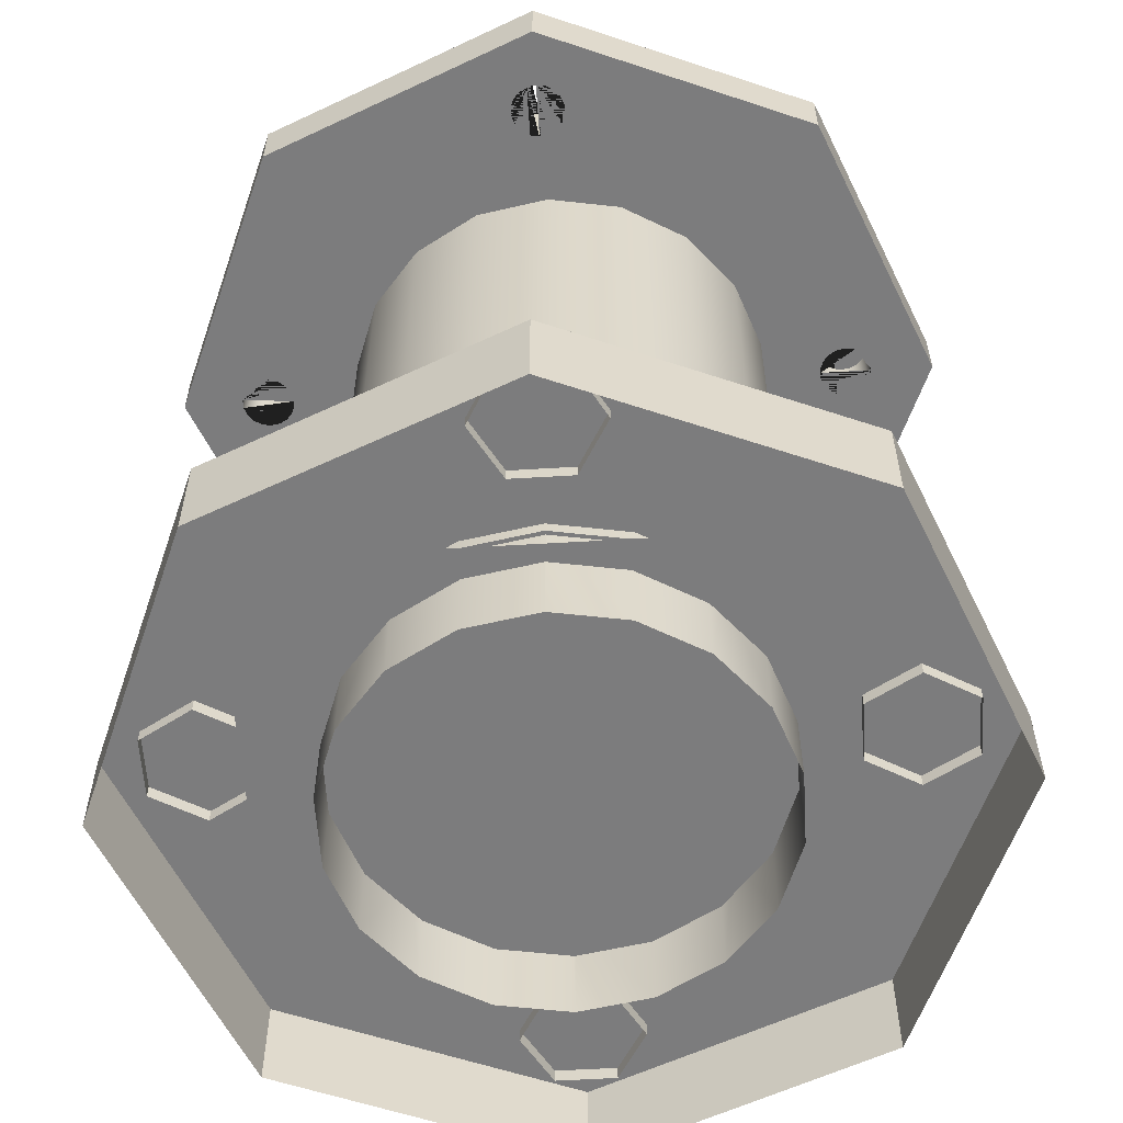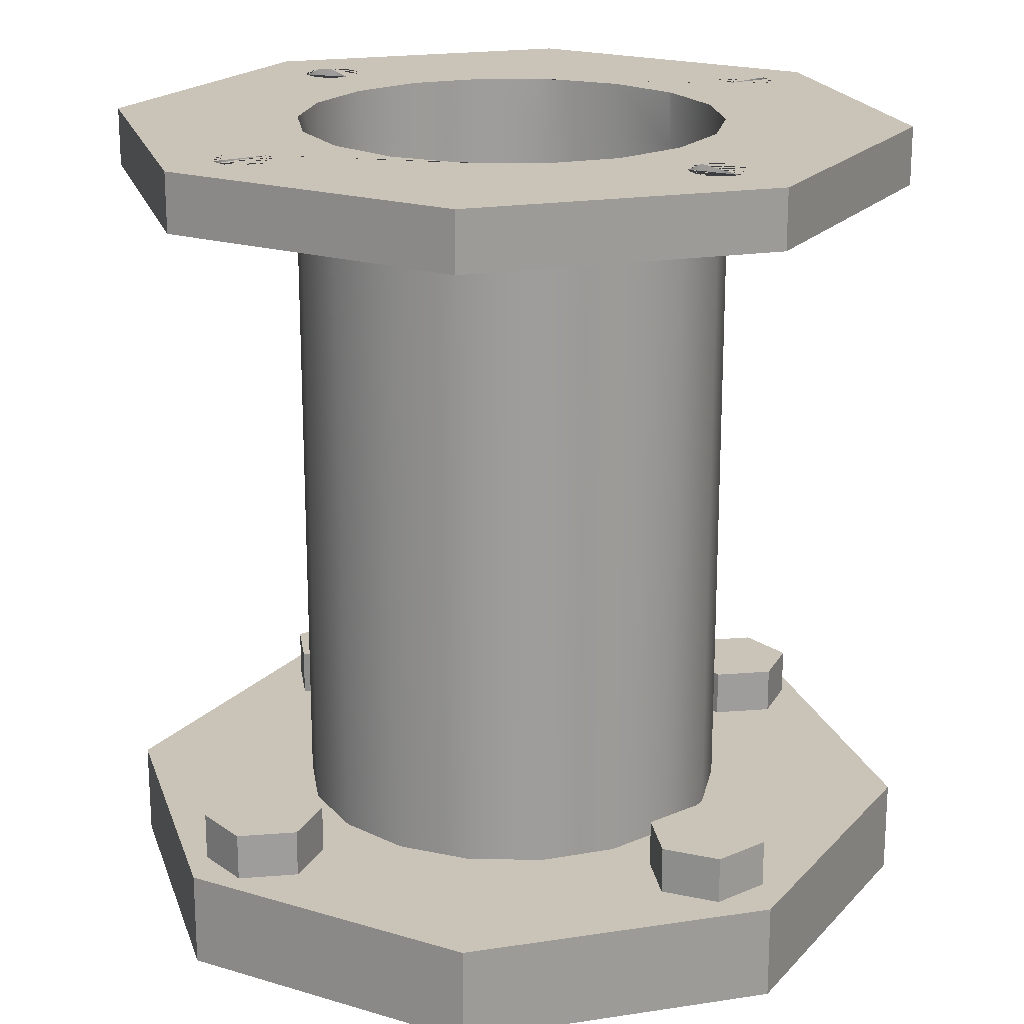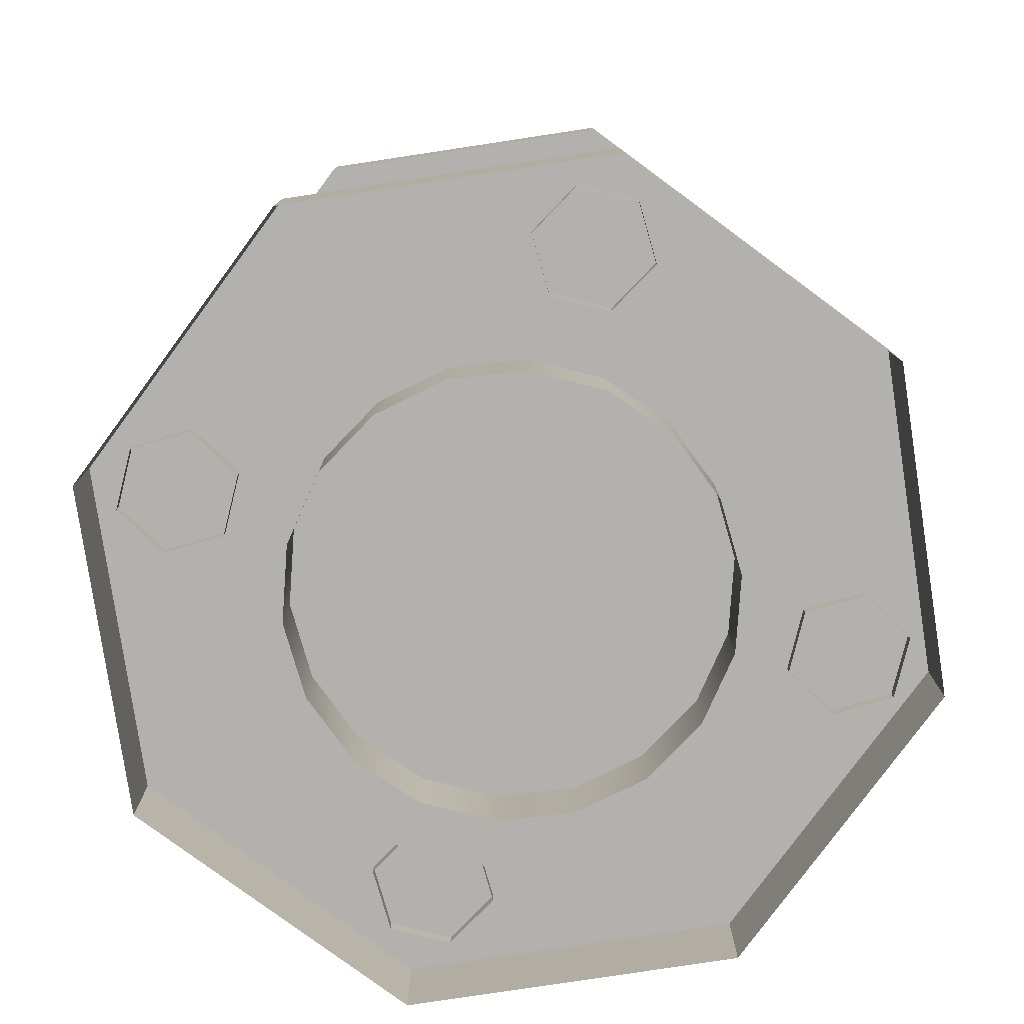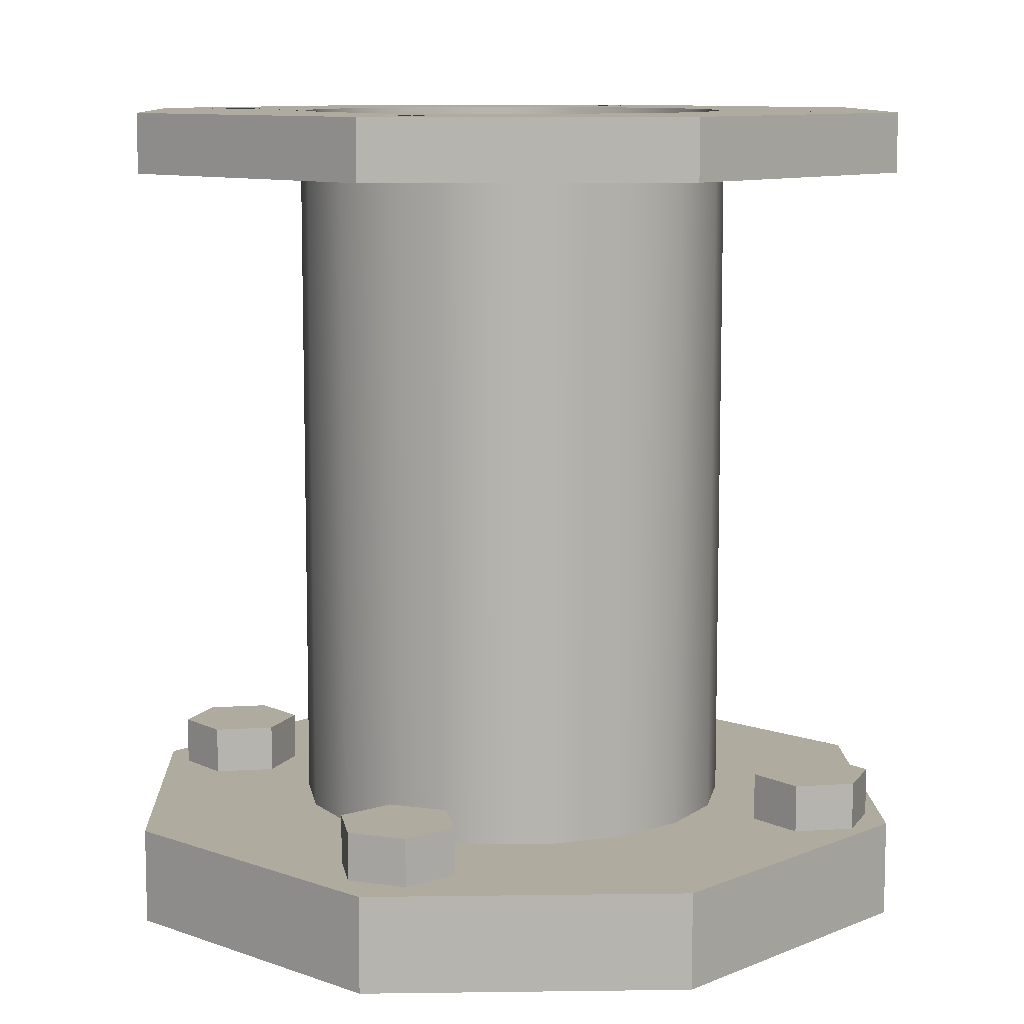
<metadata>
{"format":"obj","ext":"obj","renderer":"f3d","projection":"perspective","resolution":1024,"background":"white","views":[{"elev":-58.8,"azim":-176.5,"up":"+Z"},{"elev":19.9,"azim":-128.4,"up":"+Z"},{"elev":-79.3,"azim":-103.9,"up":"+Z"},{"elev":9.7,"azim":-69.5,"up":"+Z"}]}
</metadata>
<code>
g default
v 0.1098 -5.568 -0.8701
v 2.93 -5.568 -0.8701
v 0.1098 -3.086 -0.8701
v 2.93 -3.086 -0.8701
v 2.607 -4.111 3.112
v 2.607 -4.527 3.112
v 1.838 -3.194 3.112
v 2.198 -3.402 3.112
v 2.465 -3.721 3.112
v 2.465 -4.917 3.112
v 2.198 -5.236 3.112
v 1.838 -5.443 3.112
v 1.429 -5.516 3.112
v 1.02 -5.443 3.112
v 0.6596 -5.236 3.112
v 0.3925 -4.917 3.112
v 0.2504 -4.527 3.112
v 0.2504 -4.111 3.112
v 0.3925 -3.721 3.112
v 0.6596 -3.402 3.112
v 1.02 -3.194 3.112
v 1.429 -3.122 3.112
v 1.838 -3.194 -0.6938
v 2.198 -3.402 -0.6938
v 2.465 -3.721 -0.6938
v 2.607 -4.111 -0.6938
v 2.607 -4.527 -0.6938
v 2.465 -4.917 -0.6938
v 2.198 -5.236 -0.6938
v 1.838 -5.443 -0.6938
v 1.429 -5.516 -0.6938
v 1.02 -5.443 -0.6938
v 0.6596 -5.236 -0.6938
v 0.3925 -4.917 -0.6938
v 0.2504 -4.527 -0.6938
v 0.2504 -4.111 -0.6938
v 0.3925 -3.721 -0.6938
v 0.6596 -3.402 -0.6938
v 1.02 -3.194 -0.6938
v 1.429 -3.122 -0.6938
v 1.583 -6.012 3.306
v 1.583 -6.012 2.986
v 1.601 -6.062 2.986
v 1.601 -6.062 3.306
v 1.601 -6.115 2.986
v 1.601 -6.115 3.306
v 1.583 -6.165 2.986
v 1.583 -6.165 3.306
v 1.549 -6.206 2.986
v 1.549 -6.206 3.306
v 1.503 -6.232 2.986
v 1.503 -6.232 3.306
v 1.452 -6.241 2.986
v 1.451 -6.241 2.986
v 1.451 -6.241 3.306
v 1.452 -6.241 3.306
v 1.399 -6.232 2.986
v 1.399 -6.232 3.306
v 1.353 -6.206 2.986
v 1.353 -6.206 3.306
v 1.319 -6.165 2.986
v 1.319 -6.165 3.306
v 1.301 -6.115 2.986
v 1.301 -6.115 3.306
v 1.301 -6.062 2.986
v 1.301 -6.062 3.306
v 1.319 -6.012 2.986
v 1.319 -6.012 3.306
v 1.353 -5.972 2.986
v 1.353 -5.972 3.306
v 1.399 -5.945 2.986
v 1.399 -5.945 3.306
v 1.451 -5.936 2.986
v 1.451 -5.936 3.306
v 1.452 -5.936 3.306
v 1.452 -5.936 2.986
v 1.503 -5.945 2.986
v 1.503 -5.945 3.306
v 1.549 -5.972 2.986
v 1.549 -5.972 3.306
v -0.1449 -4.438 3.306
v -0.1449 -4.438 2.986
v -0.1908 -4.464 2.986
v -0.1908 -4.464 3.306
v -0.243 -4.473 2.986
v -0.243 -4.473 3.306
v -0.2952 -4.464 2.986
v -0.2952 -4.464 3.306
v -0.3411 -4.438 2.986
v -0.3411 -4.438 3.306
v -0.3752 -4.397 2.986
v -0.3752 -4.397 3.306
v -0.3933 -4.347 2.986
v -0.3933 -4.347 3.306
v -0.3933 -4.319 2.986
v -0.3933 -4.294 2.986
v -0.3933 -4.294 3.306
v -0.3933 -4.319 3.306
v -0.3752 -4.244 2.986
v -0.3752 -4.244 3.306
v -0.3411 -4.204 2.986
v -0.3411 -4.204 3.306
v -0.2952 -4.177 2.986
v -0.2952 -4.177 3.306
v -0.243 -4.168 2.986
v -0.243 -4.168 3.306
v -0.1908 -4.177 2.986
v -0.1908 -4.177 3.306
v -0.1449 -4.204 2.986
v -0.1449 -4.204 3.306
v -0.1109 -4.244 2.986
v -0.1109 -4.244 3.306
v -0.09273 -4.294 2.986
v -0.09273 -4.294 3.306
v -0.09273 -4.319 3.306
v -0.09273 -4.319 2.986
v -0.09273 -4.347 2.986
v -0.09273 -4.347 3.306
v -0.1109 -4.397 2.986
v -0.1109 -4.397 3.306
v 1.353 -2.702 3.306
v 1.353 -2.702 2.986
v 1.319 -2.661 2.986
v 1.319 -2.661 3.306
v 1.301 -2.612 2.986
v 1.301 -2.612 3.306
v 1.301 -2.559 2.986
v 1.301 -2.559 3.306
v 1.319 -2.509 2.986
v 1.319 -2.509 3.306
v 1.353 -2.468 2.986
v 1.353 -2.468 3.306
v 1.399 -2.442 2.986
v 1.399 -2.442 3.306
v 1.451 -2.432 2.986
v 1.451 -2.432 3.306
v 1.452 -2.432 2.986
v 1.504 -2.442 2.986
v 1.504 -2.442 3.306
v 1.452 -2.432 3.306
v 1.55 -2.468 2.986
v 1.55 -2.468 3.306
v 1.584 -2.509 2.986
v 1.584 -2.509 3.306
v 1.602 -2.559 2.986
v 1.602 -2.559 3.306
v 1.602 -2.612 2.986
v 1.602 -2.612 3.306
v 1.584 -2.661 2.986
v 1.584 -2.661 3.306
v 1.55 -2.702 2.986
v 1.55 -2.702 3.306
v 1.504 -2.728 2.986
v 1.504 -2.728 3.306
v 1.452 -2.738 3.306
v 1.452 -2.738 2.986
v 1.451 -2.738 2.986
v 1.451 -2.738 3.306
v 1.399 -2.728 2.986
v 1.399 -2.728 3.306
v 3.252 -4.202 2.986
v 3.252 -4.202 3.306
v 3.207 -4.175 3.306
v 3.207 -4.175 2.986
v 3.154 -4.166 3.306
v 3.154 -4.166 2.986
v 3.102 -4.175 3.306
v 3.102 -4.175 2.986
v 3.056 -4.202 3.306
v 3.056 -4.202 2.986
v 3.022 -4.242 3.306
v 3.022 -4.242 2.986
v 3.004 -4.292 3.306
v 3.004 -4.292 2.986
v 3.004 -4.319 3.306
v 3.004 -4.345 3.306
v 3.004 -4.345 2.986
v 3.004 -4.319 2.986
v 3.022 -4.395 3.306
v 3.022 -4.395 2.986
v 3.056 -4.436 3.306
v 3.056 -4.436 2.986
v 3.102 -4.462 3.306
v 3.102 -4.462 2.986
v 3.154 -4.471 3.306
v 3.154 -4.471 2.986
v 3.207 -4.462 3.306
v 3.207 -4.462 2.986
v 3.252 -4.436 3.306
v 3.252 -4.436 2.986
v 3.286 -4.395 3.306
v 3.286 -4.395 2.986
v 3.305 -4.345 3.306
v 3.305 -4.345 2.986
v 3.305 -4.319 2.986
v 3.305 -4.319 3.306
v 3.305 -4.292 3.306
v 3.305 -4.292 2.986
v 3.286 -4.242 3.306
v 3.286 -4.242 2.986
v 3.007 -2.764 2.986
v 1.452 -2.12 2.986
v 1.452 -2.12 3.306
v 3.007 -2.764 3.306
v -0.1031 -2.764 2.986
v -0.1031 -2.764 3.306
v -0.7472 -4.319 2.986
v -0.7472 -4.319 3.306
v -0.1031 -5.874 2.986
v -0.1031 -5.874 3.306
v 1.452 -6.518 2.986
v 1.452 -6.518 3.306
v 3.007 -5.874 2.986
v 3.007 -5.874 3.306
v 3.651 -4.319 2.986
v 3.651 -4.319 3.306
v 2.264 -3.507 2.986
v 2.189 -3.417 2.986
v 1.835 -3.213 2.986
v 1.452 -3.146 2.986
v 1.432 -3.142 2.986
v 1.03 -3.213 2.986
v 0.6758 -3.417 2.986
v 0.6186 -3.486 2.986
v 0.4131 -3.731 2.986
v 0.2734 -4.115 2.986
v 0.2734 -4.319 2.986
v 0.2734 -4.523 2.986
v 0.4131 -4.907 2.986
v 0.6186 -5.152 2.986
v 0.6758 -5.22 2.986
v 1.03 -5.425 2.986
v 1.432 -5.496 2.986
v 1.452 -5.492 2.986
v 1.835 -5.425 2.986
v 2.189 -5.22 2.986
v 2.264 -5.131 2.986
v 2.451 -4.907 2.986
v 2.591 -4.523 2.986
v 2.591 -4.319 2.986
v 2.591 -4.115 2.986
v 2.451 -3.731 2.986
v 1.452 -3.146 3.306
v 1.835 -3.213 3.306
v 2.189 -3.417 3.306
v 2.264 -3.507 3.306
v 0.6186 -3.486 3.306
v 0.6758 -3.417 3.306
v 1.03 -3.213 3.306
v 1.432 -3.142 3.306
v 0.2734 -4.319 3.306
v 0.2734 -4.115 3.306
v 0.4131 -3.731 3.306
v 0.6186 -5.152 3.306
v 0.4131 -4.907 3.306
v 0.2734 -4.523 3.306
v 1.452 -5.492 3.306
v 1.432 -5.496 3.306
v 1.03 -5.425 3.306
v 0.6758 -5.22 3.306
v 2.264 -5.131 3.306
v 2.189 -5.22 3.306
v 1.835 -5.425 3.306
v 2.591 -4.319 3.306
v 2.591 -4.523 3.306
v 2.451 -4.907 3.306
v 2.451 -3.731 3.306
v 2.591 -4.115 3.306
v 1.587 -2.272 -0.7064
v 1.262 -2.272 -0.7064
v 1.099 -2.554 -0.7064
v 1.262 -2.835 -0.7064
v 1.587 -2.835 -0.7064
v 1.749 -2.554 -0.7064
v 1.587 -2.272 -0.3719
v 1.262 -2.272 -0.3719
v 1.099 -2.554 -0.3719
v 1.262 -2.835 -0.3719
v 1.587 -2.835 -0.3719
v 1.749 -2.554 -0.3719
v 1.424 -2.554 -0.3719
v 3.156 -3.994 -0.7064
v 2.874 -4.156 -0.7064
v 2.874 -4.481 -0.7064
v 3.156 -4.644 -0.7064
v 3.437 -4.481 -0.7064
v 3.437 -4.156 -0.7064
v 3.156 -3.994 -0.3719
v 2.874 -4.156 -0.3719
v 2.874 -4.481 -0.3719
v 3.156 -4.644 -0.3719
v 3.437 -4.481 -0.3719
v 3.437 -4.156 -0.3719
v 3.156 -4.319 -0.3719
v 1.587 -5.836 -0.7064
v 1.262 -5.836 -0.7064
v 1.099 -6.118 -0.7064
v 1.262 -6.399 -0.7064
v 1.587 -6.399 -0.7064
v 1.749 -6.118 -0.7064
v 1.587 -5.836 -0.3719
v 1.262 -5.836 -0.3719
v 1.099 -6.118 -0.3719
v 1.262 -6.399 -0.3719
v 1.587 -6.399 -0.3719
v 1.749 -6.118 -0.3719
v 1.424 -6.118 -0.3719
v -0.2954 -3.994 -0.7064
v -0.5769 -4.156 -0.7064
v -0.5769 -4.481 -0.7064
v -0.2954 -4.644 -0.7064
v -0.01395 -4.481 -0.7064
v -0.01395 -4.156 -0.7064
v -0.2954 -3.994 -0.3719
v -0.5769 -4.156 -0.3719
v -0.5769 -4.481 -0.3719
v -0.2954 -4.644 -0.3719
v -0.01395 -4.481 -0.3719
v -0.01395 -4.156 -0.3719
v -0.2954 -4.319 -0.3719
v 0.309 -4.121 -0.6295
v 0.309 -4.121 -1.294
v 0.4441 -3.75 -1.294
v 0.4441 -3.75 -0.6295
v 0.6325 -3.526 -0.6295
v 0.6979 -3.448 -1.294
v 0.6979 -3.448 -0.6295
v 1.04 -3.25 -1.294
v 1.04 -3.25 -0.6295
v 1.426 -3.182 -0.6295
v 1.429 -3.182 -1.294
v 1.429 -3.182 -0.6295
v 1.818 -3.25 -1.294
v 1.818 -3.25 -0.6295
v 2.16 -3.448 -1.294
v 2.16 -3.448 -0.6295
v 2.222 -3.522 -0.6295
v 2.414 -3.75 -1.294
v 2.414 -3.75 -0.6295
v 2.549 -4.121 -1.294
v 2.549 -4.121 -0.6295
v 2.549 -4.319 -0.6295
v 2.549 -4.516 -1.294
v 2.549 -4.516 -0.6295
v 2.414 -4.887 -1.294
v 2.414 -4.887 -0.6295
v 2.222 -5.116 -0.6295
v 2.16 -5.19 -1.294
v 2.16 -5.19 -0.6295
v 1.818 -5.387 -1.294
v 1.818 -5.387 -0.6295
v 1.429 -5.456 -1.294
v 1.429 -5.456 -0.6295
v 1.426 -5.455 -0.6295
v 1.04 -5.387 -1.294
v 1.04 -5.387 -0.6295
v 0.6979 -5.19 -1.294
v 0.6979 -5.19 -0.6295
v 0.6325 -5.112 -0.6295
v 0.4441 -4.887 -1.294
v 0.4441 -4.887 -0.6295
v 0.309 -4.516 -1.294
v 0.309 -4.516 -0.6295
v 0.309 -4.319 -0.6295
v 3.662 -4.319 -0.6295
v 3.007 -2.738 -0.6295
v 3.007 -5.9 -0.6295
v 1.426 -6.555 -0.6295
v -0.1555 -5.9 -0.6295
v -0.8105 -4.319 -0.6295
v -0.1555 -2.738 -0.6295
v 1.426 -2.083 -0.6295
v 3.662 -4.319 -1.146
v 3.007 -2.738 -1.146
v 3.007 -5.9 -1.146
v 1.426 -6.555 -1.146
v -0.1555 -5.9 -1.146
v -0.8105 -4.319 -1.146
v -0.1555 -2.738 -1.146
v 1.426 -2.083 -1.146
g polySurface17
f 1 2 4 3
f 7 8 24 23
f 8 9 25 24
f 9 5 26 25
f 5 6 27 26
f 6 10 28 27
f 10 11 29 28
f 11 12 30 29
f 12 13 31 30
f 13 14 32 31
f 14 15 33 32
f 15 16 34 33
f 16 17 35 34
f 17 18 36 35
f 18 19 37 36
f 19 20 38 37
f 20 21 39 38
f 21 22 40 39
f 22 7 23 40
f 41 42 43 44
f 44 43 45 46
f 46 45 47 48
f 48 47 49 50
f 50 49 51 52
f 52 51 53 54 55 56
f 55 54 57 58
f 58 57 59 60
f 60 59 61 62
f 62 61 63 64
f 64 63 65 66
f 66 65 67 68
f 68 67 69 70
f 70 69 71 72
f 72 71 73 74
f 75 74 73 76 77 78
f 78 77 79 80
f 80 79 42 41
f 81 82 83 84
f 84 83 85 86
f 86 85 87 88
f 88 87 89 90
f 90 89 91 92
f 92 91 93 94
f 94 93 95 96 97 98
f 97 96 99 100
f 100 99 101 102
f 102 101 103 104
f 104 103 105 106
f 106 105 107 108
f 108 107 109 110
f 110 109 111 112
f 112 111 113 114
f 115 114 113 116 117 118
f 118 117 119 120
f 120 119 82 81
f 121 122 123 124
f 124 123 125 126
f 126 125 127 128
f 128 127 129 130
f 130 129 131 132
f 132 131 133 134
f 134 133 135 136
f 136 135 137 138 139 140
f 139 138 141 142
f 142 141 143 144
f 144 143 145 146
f 146 145 147 148
f 148 147 149 150
f 150 149 151 152
f 152 151 153 154
f 155 154 153 156 157 158
f 158 157 159 160
f 160 159 122 121
f 161 162 163 164
f 164 163 165 166
f 166 165 167 168
f 168 167 169 170
f 170 169 171 172
f 172 171 173 174
f 174 173 175 176 177 178
f 177 176 179 180
f 180 179 181 182
f 182 181 183 184
f 184 183 185 186
f 186 185 187 188
f 188 187 189 190
f 190 189 191 192
f 192 191 193 194
f 195 194 193 196 197 198
f 198 197 199 200
f 200 199 162 161
f 201 202 203 204
f 202 205 206 203
f 205 207 208 206
f 207 209 210 208
f 209 211 212 210
f 211 213 214 212
f 213 215 216 214
f 215 201 204 216
f 138 137 202 201 217 218 219 220 156 153 151 149 147 145 143 141
f 137 135 133 131 129 127 125 123 122 159 157 156 220 221 222 223 224 205 202
f 103 101 99 96 95 207 205 224 225 226 227 116 113 111 109 107 105
f 95 93 91 89 87 85 83 82 119 117 116 227 228 229 230 209 207
f 54 53 211 209 230 231 232 233 234 76 73 71 69 67 65 63 61 59 57
f 43 42 79 77 76 234 235 236 237 213 211 53 51 49 47 45
f 194 195 215 213 237 238 239 240 178 177 180 182 184 186 188 190 192
f 198 200 161 164 166 168 170 172 174 178 240 241 242 217 201 215 195
f 139 142 144 146 148 150 152 154 155 243 244 245 246 204 203 140
f 158 160 121 124 126 128 130 132 134 136 140 203 206 247 248 249 250 243 155
f 110 112 114 115 251 252 253 247 206 208 98 97 100 102 104 106 108
f 118 120 81 84 86 88 90 92 94 98 208 210 254 255 256 251 115
f 58 60 62 64 66 68 70 72 74 75 257 258 259 260 254 210 212 56 55
f 75 78 80 41 44 46 48 50 52 56 212 214 261 262 263 257
f 191 189 187 185 183 181 179 176 175 264 265 266 261 214 216 196 193
f 163 162 199 197 196 216 204 246 267 268 264 175 173 171 169 167 165
f 226 252 251 256 228 227
f 225 253 252 226
f 224 223 248 247 253 225
f 248 223 222 249
f 249 222 221 250
f 250 221 220 219 244 243
f 244 219 218 245
f 242 267 246 245 218 217
f 241 268 267 242
f 239 265 264 268 241 240
f 238 266 265 239
f 236 262 261 266 238 237
f 235 263 262 236
f 233 258 257 263 235 234
f 232 259 258 233
f 231 260 259 232
f 229 255 254 260 231 230
f 228 256 255 229
f 269 270 276 275
f 270 271 277 276
f 271 272 278 277
f 272 273 279 278
f 273 274 280 279
f 274 269 275 280
f 275 276 281
f 276 277 281
f 277 278 281
f 278 279 281
f 279 280 281
f 280 275 281
f 282 283 289 288
f 283 284 290 289
f 284 285 291 290
f 285 286 292 291
f 286 287 293 292
f 287 282 288 293
f 288 289 294
f 289 290 294
f 290 291 294
f 291 292 294
f 292 293 294
f 293 288 294
f 295 296 302 301
f 296 297 303 302
f 297 298 304 303
f 298 299 305 304
f 299 300 306 305
f 300 295 301 306
f 301 302 307
f 302 303 307
f 303 304 307
f 304 305 307
f 305 306 307
f 306 301 307
f 308 309 315 314
f 309 310 316 315
f 310 311 317 316
f 311 312 318 317
f 312 313 319 318
f 313 308 314 319
f 314 315 320
f 315 316 320
f 316 317 320
f 317 318 320
f 318 319 320
f 319 314 320
f 321 322 323 324
f 325 324 323 326 327
f 327 326 328 329
f 330 329 328 331 332
f 332 331 333 334
f 334 333 335 336
f 337 336 335 338 339
f 339 338 340 341
f 342 341 340 343 344
f 344 343 345 346
f 347 346 345 348 349
f 349 348 350 351
f 351 350 352 353
f 354 353 352 355 356
f 356 355 357 358
f 359 358 357 360 361
f 361 360 362 363
f 363 362 322 321 364
f 339 341 342 365 366 337
f 344 346 347 367 365 342
f 353 354 368 367 347 349 351
f 356 358 359 369 368 354
f 361 363 364 370 369 359
f 321 324 325 371 370 364
f 327 329 330 372 371 325
f 336 337 366 372 330 332 334
f 373 374 366 365
f 375 373 365 367
f 376 375 367 368
f 377 376 368 369
f 378 377 369 370
f 379 378 370 371
f 380 379 371 372
f 374 380 372 366

</code>
